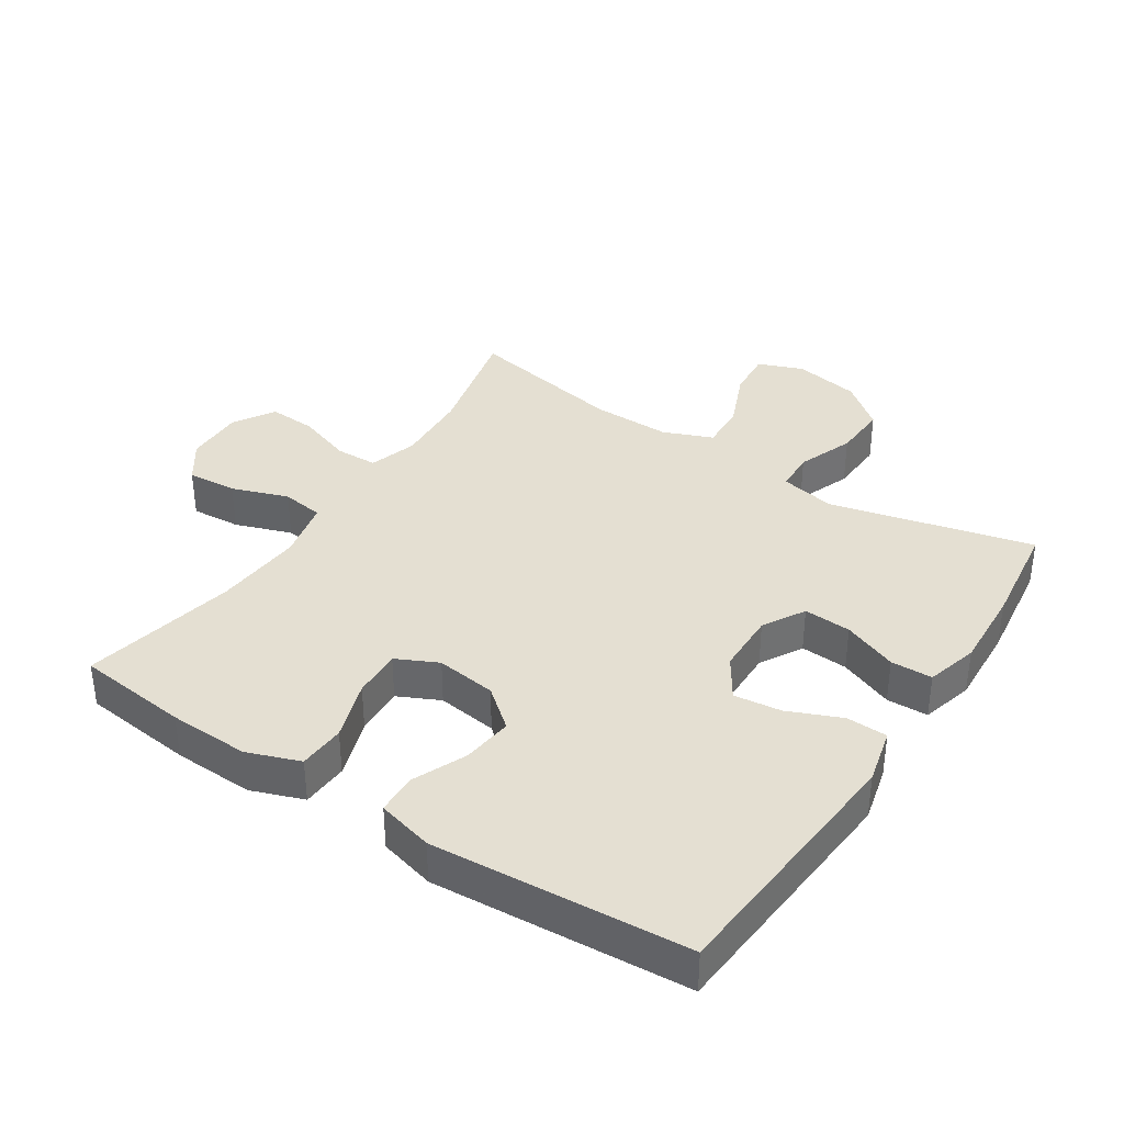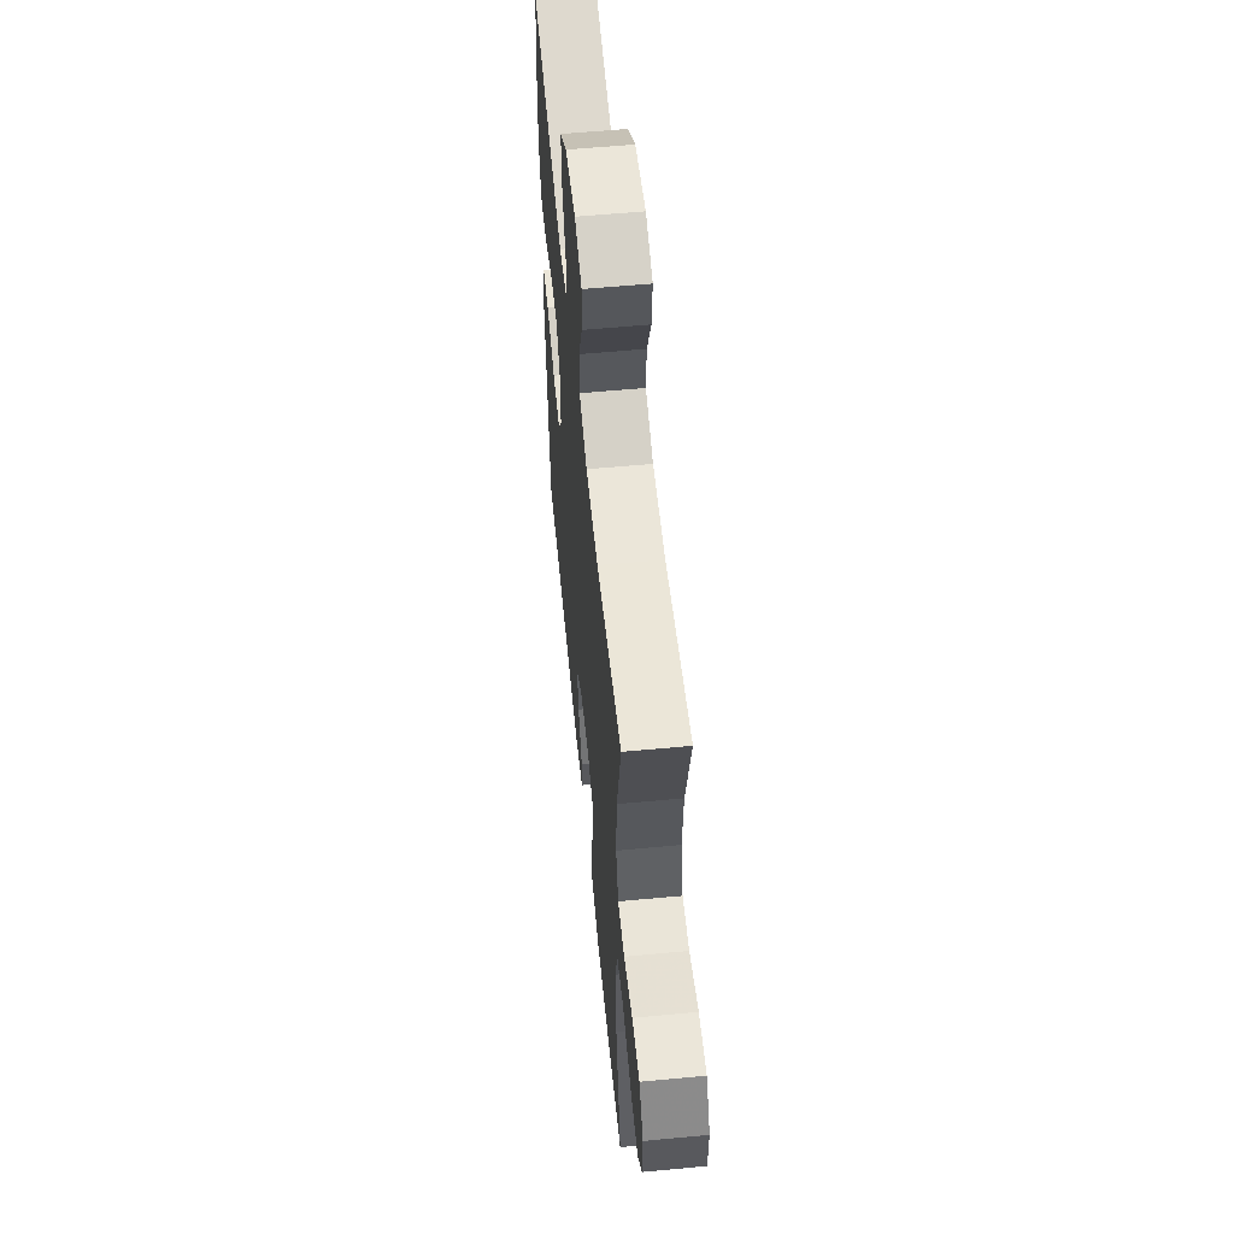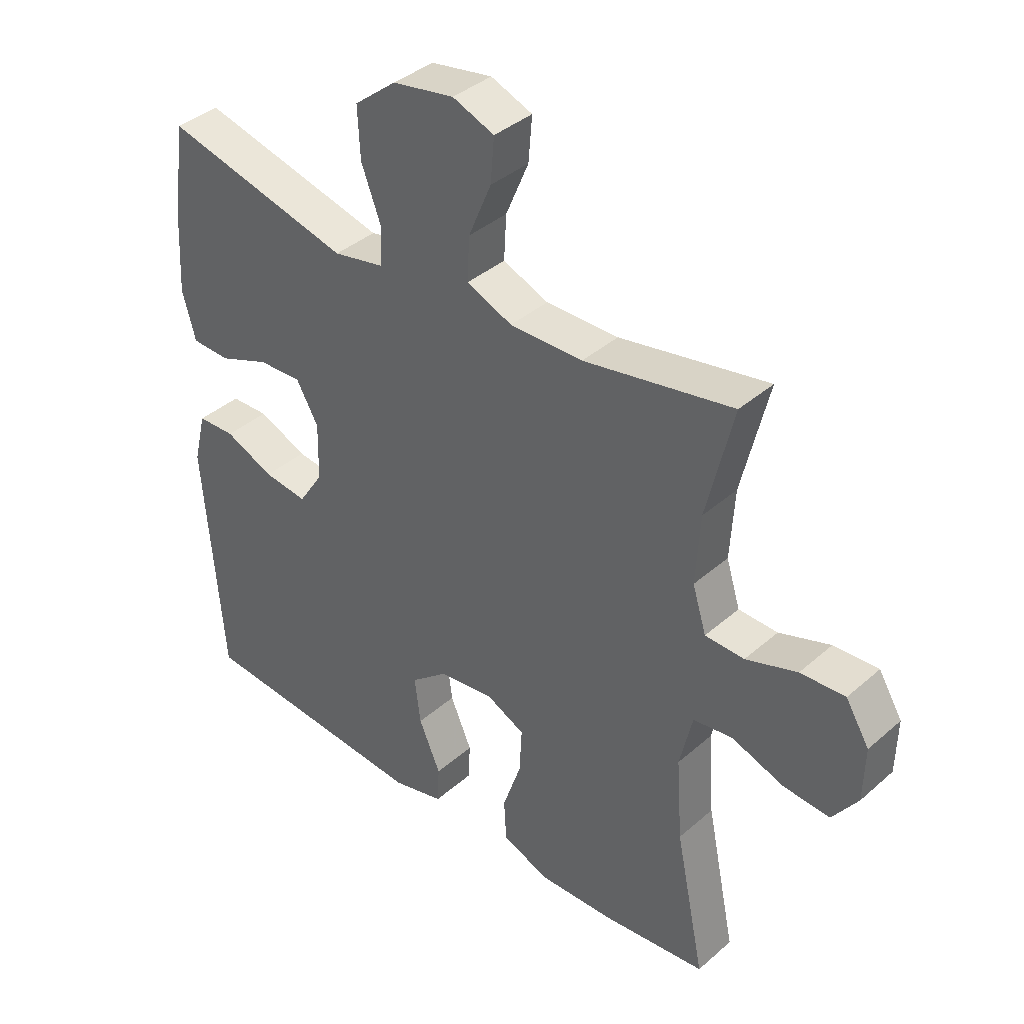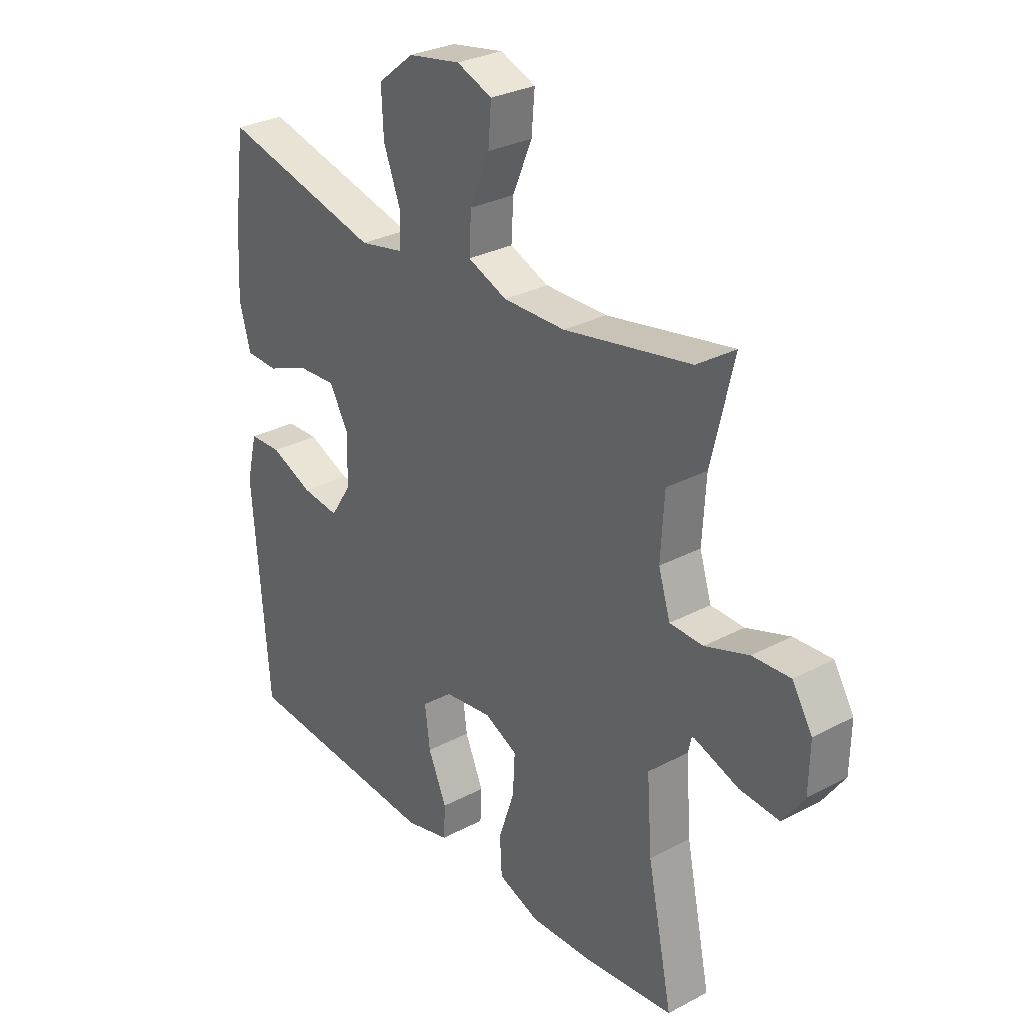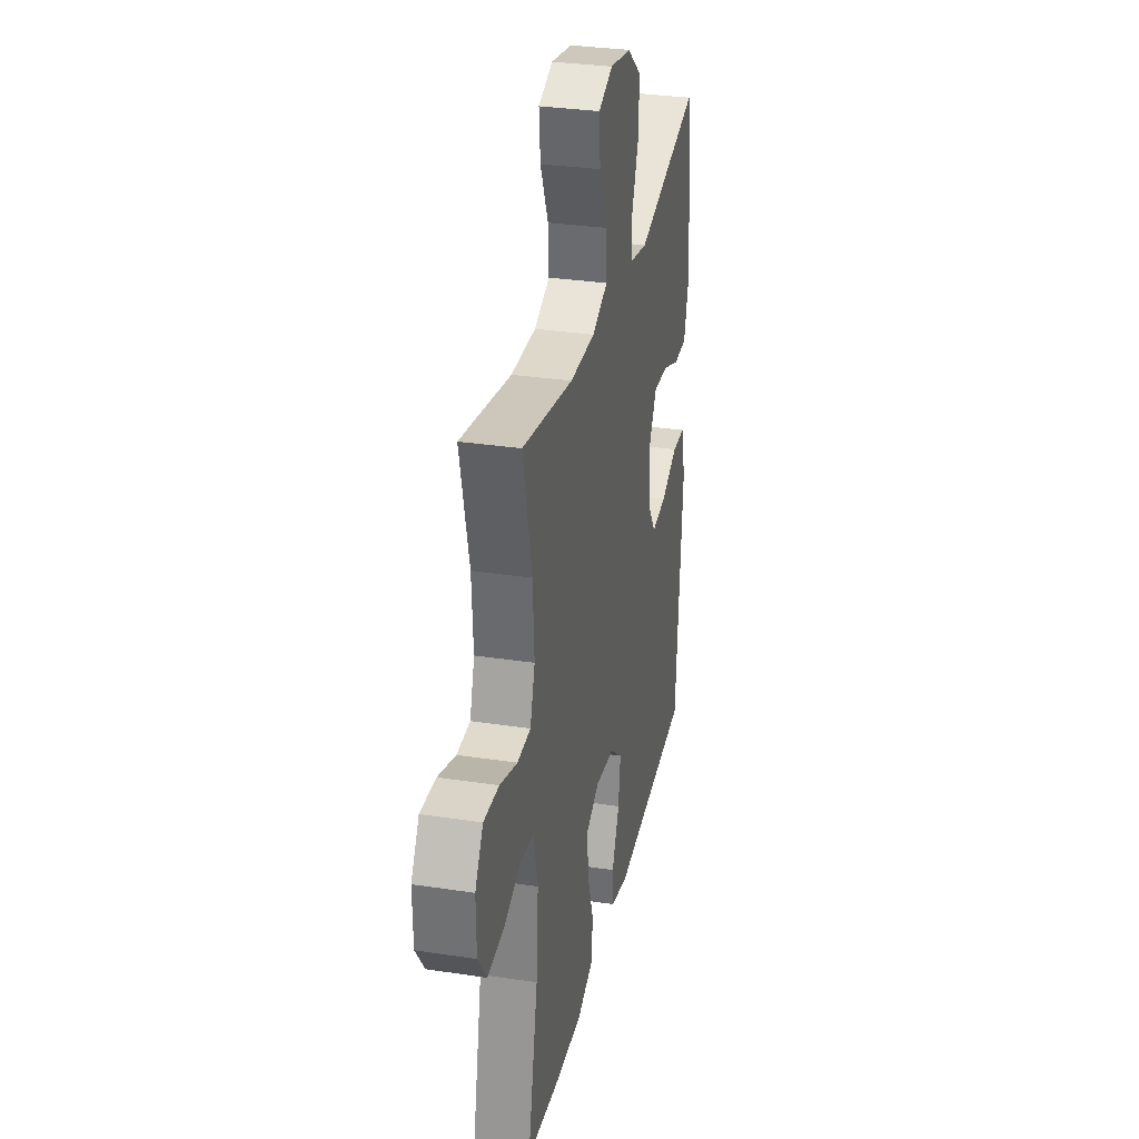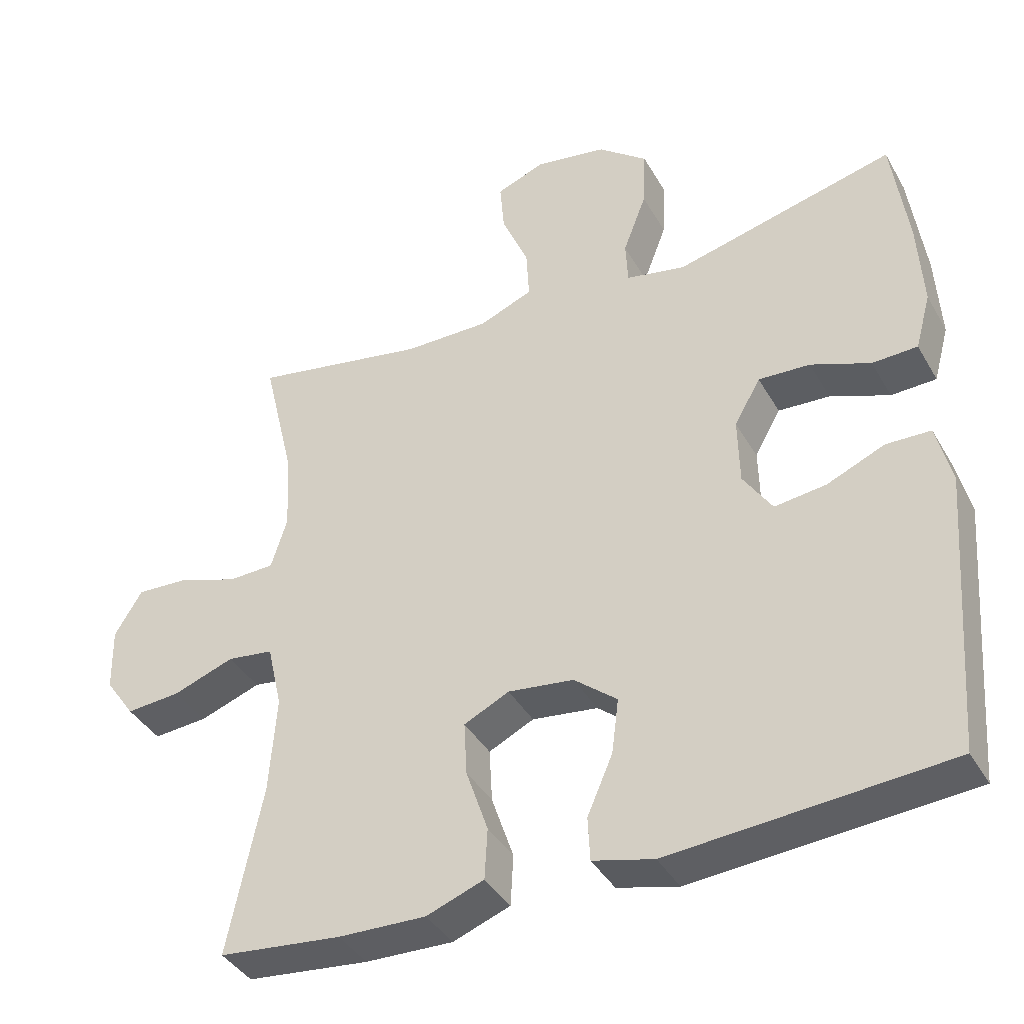
<metadata>
{"format":"obj","ext":"obj","renderer":"f3d","projection":"perspective","resolution":1024,"background":"white","views":[{"elev":37.0,"azim":-146.7,"up":"+Y"},{"elev":57.9,"azim":84.4,"up":"+Z"},{"elev":38.5,"azim":42.4,"up":"+Z"},{"elev":29.5,"azim":52.0,"up":"+Z"},{"elev":31.4,"azim":102.2,"up":"+Z"},{"elev":-39.6,"azim":-152.8,"up":"+Z"}]}
</metadata>
<code>
v 0.5 0.07 0.5
v 0.456 0.07 0.314
v 0.449 0.07 0.198
v 0.472 0.07 0.124
v 0.537 0.07 0.122
v 0.622 0.07 0.151
v 0.696 0.07 0.155
v 0.735 0.07 0.091
v 0.733 0.07 0
v 0.691 0.07 -0.06
v 0.614 0.07 -0.054
v 0.527 0.07 -0.023
v 0.462 0.07 -0.032
v 0.441 0.07 -0.124
v 0.451 0.07 -0.262
v 0.5 0.07 -0.5
v 0.327 0.07 -0.519
v 0.203 0.07 -0.523
v 0.122 0.07 -0.493
v 0.118 0.07 -0.421
v 0.149 0.07 -0.329
v 0.153 0.07 -0.253
v 0.089 0.07 -0.222
v -0.004 0.07 -0.234
v -0.065 0.07 -0.284
v -0.055 0.07 -0.362
v -0.019 0.07 -0.445
v -0.022 0.07 -0.507
v -0.108 0.07 -0.529
v -0.5 0.07 -0.5
v -0.531 0.07 -0.101
v -0.51 0.07 -0.015
v -0.447 0.07 -0.013
v -0.365 0.07 -0.048
v -0.292 0.07 -0.057
v -0.251 0.07 0.006
v -0.249 0.07 0.101
v -0.286 0.07 0.166
v -0.359 0.07 0.162
v -0.443 0.07 0.129
v -0.507 0.07 0.131
v -0.529 0.07 0.211
v -0.522 0.07 0.336
v -0.5 0.07 0.5
v -0.188 0.07 0.423
v -0.103 0.07 0.44
v -0.1 0.07 0.502
v -0.133 0.07 0.589
v -0.137 0.07 0.673
v -0.067 0.07 0.729
v 0.035 0.07 0.747
v 0.104 0.07 0.72
v 0.098 0.07 0.647
v 0.06 0.07 0.557
v 0.056 0.07 0.484
v 0.132 0.07 0.453
v 0.253 0.07 0.454
v 0.5 0 0.5
v 0.456 0 0.314
v 0.449 0 0.198
v 0.472 0 0.124
v 0.537 0 0.122
v 0.622 0 0.151
v 0.696 0 0.155
v 0.735 0 0.091
v 0.733 0 0
v 0.691 0 -0.06
v 0.614 0 -0.054
v 0.527 0 -0.023
v 0.462 0 -0.032
v 0.441 0 -0.124
v 0.451 0 -0.262
v 0.5 0 -0.5
v 0.327 0 -0.519
v 0.203 0 -0.523
v 0.122 0 -0.493
v 0.118 0 -0.421
v 0.149 0 -0.329
v 0.153 0 -0.253
v 0.089 0 -0.222
v -0.004 0 -0.234
v -0.065 0 -0.284
v -0.055 0 -0.362
v -0.019 0 -0.445
v -0.022 0 -0.507
v -0.108 0 -0.529
v -0.5 0 -0.5
v -0.531 0 -0.101
v -0.51 0 -0.015
v -0.447 0 -0.013
v -0.365 0 -0.048
v -0.292 0 -0.057
v -0.251 0 0.006
v -0.249 0 0.101
v -0.286 0 0.166
v -0.359 0 0.162
v -0.443 0 0.129
v -0.507 0 0.131
v -0.529 0 0.211
v -0.522 0 0.336
v -0.5 0 0.5
v -0.188 0 0.423
v -0.103 0 0.44
v -0.1 0 0.502
v -0.133 0 0.589
v -0.137 0 0.673
v -0.067 0 0.729
v 0.035 0 0.747
v 0.104 0 0.72
v 0.098 0 0.647
v 0.06 0 0.557
v 0.056 0 0.484
v 0.132 0 0.453
v 0.253 0 0.454
f 52 53 54
f 51 52 54
f 50 51 54
f 49 50 54
f 48 49 54
f 47 48 54
f 46 47 54 55
f 43 44 45
f 42 43 45
f 41 42 45
f 40 41 45
f 39 40 45
f 38 39 45 46
f 46 55 56
f 38 46 56
f 37 38 56
f 32 33 34
f 31 32 34
f 30 31 34
f 29 30 34
f 28 29 34
f 27 28 34
f 26 27 34
f 25 26 34 35
f 24 25 35 36
f 19 20 21
f 18 19 21
f 17 18 21
f 16 17 21
f 15 16 21
f 14 15 21 22
f 13 14 22 23
f 10 11 12
f 9 10 12
f 8 9 12
f 7 8 12
f 6 7 12
f 5 6 12
f 4 5 12 13
f 37 56 57
f 36 37 57
f 24 36 57
f 23 24 57
f 13 23 57
f 4 13 57
f 3 4 57
f 57 1 2
f 2 3 57
f 111 110 109
f 111 109 108
f 111 108 107
f 111 107 106
f 111 106 105
f 111 105 104
f 112 111 104 103
f 102 101 100
f 102 100 99
f 102 99 98
f 102 98 97
f 102 97 96
f 103 102 96 95
f 113 112 103
f 113 103 95
f 113 95 94
f 91 90 89
f 91 89 88
f 91 88 87
f 91 87 86
f 91 86 85
f 91 85 84
f 91 84 83
f 92 91 83 82
f 93 92 82 81
f 78 77 76
f 78 76 75
f 78 75 74
f 78 74 73
f 78 73 72
f 79 78 72 71
f 80 79 71 70
f 69 68 67
f 69 67 66
f 69 66 65
f 69 65 64
f 69 64 63
f 69 63 62
f 70 69 62 61
f 114 113 94
f 114 94 93
f 114 93 81
f 114 81 80
f 114 80 70
f 114 70 61
f 114 61 60
f 59 58 114
f 114 60 59
f 1 58 59 2
f 2 59 60 3
f 3 60 61 4
f 4 61 62 5
f 5 62 63 6
f 6 63 64 7
f 7 64 65 8
f 8 65 66 9
f 9 66 67 10
f 10 67 68 11
f 11 68 69 12
f 12 69 70 13
f 13 70 71 14
f 14 71 72 15
f 15 72 73 16
f 16 73 74 17
f 17 74 75 18
f 18 75 76 19
f 19 76 77 20
f 20 77 78 21
f 21 78 79 22
f 22 79 80 23
f 23 80 81 24
f 24 81 82 25
f 25 82 83 26
f 26 83 84 27
f 27 84 85 28
f 28 85 86 29
f 29 86 87 30
f 30 87 88 31
f 31 88 89 32
f 32 89 90 33
f 33 90 91 34
f 34 91 92 35
f 35 92 93 36
f 36 93 94 37
f 37 94 95 38
f 38 95 96 39
f 39 96 97 40
f 40 97 98 41
f 41 98 99 42
f 42 99 100 43
f 43 100 101 44
f 44 101 102 45
f 45 102 103 46
f 46 103 104 47
f 47 104 105 48
f 48 105 106 49
f 49 106 107 50
f 50 107 108 51
f 51 108 109 52
f 52 109 110 53
f 53 110 111 54
f 54 111 112 55
f 55 112 113 56
f 56 113 114 57
f 57 114 58 1

</code>
